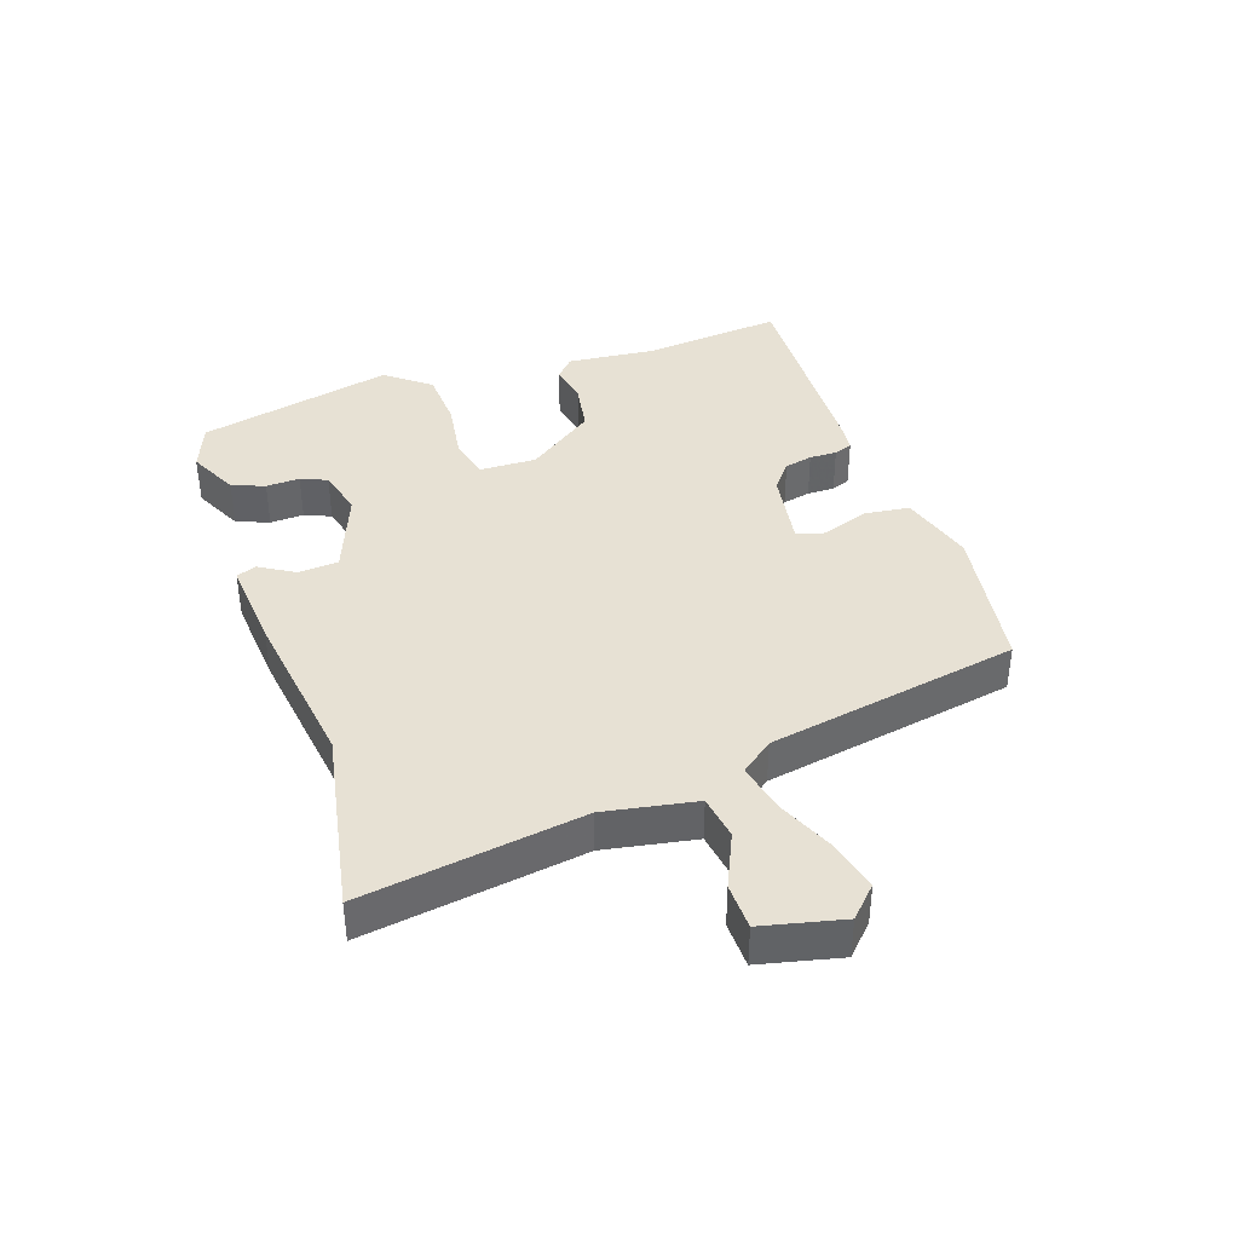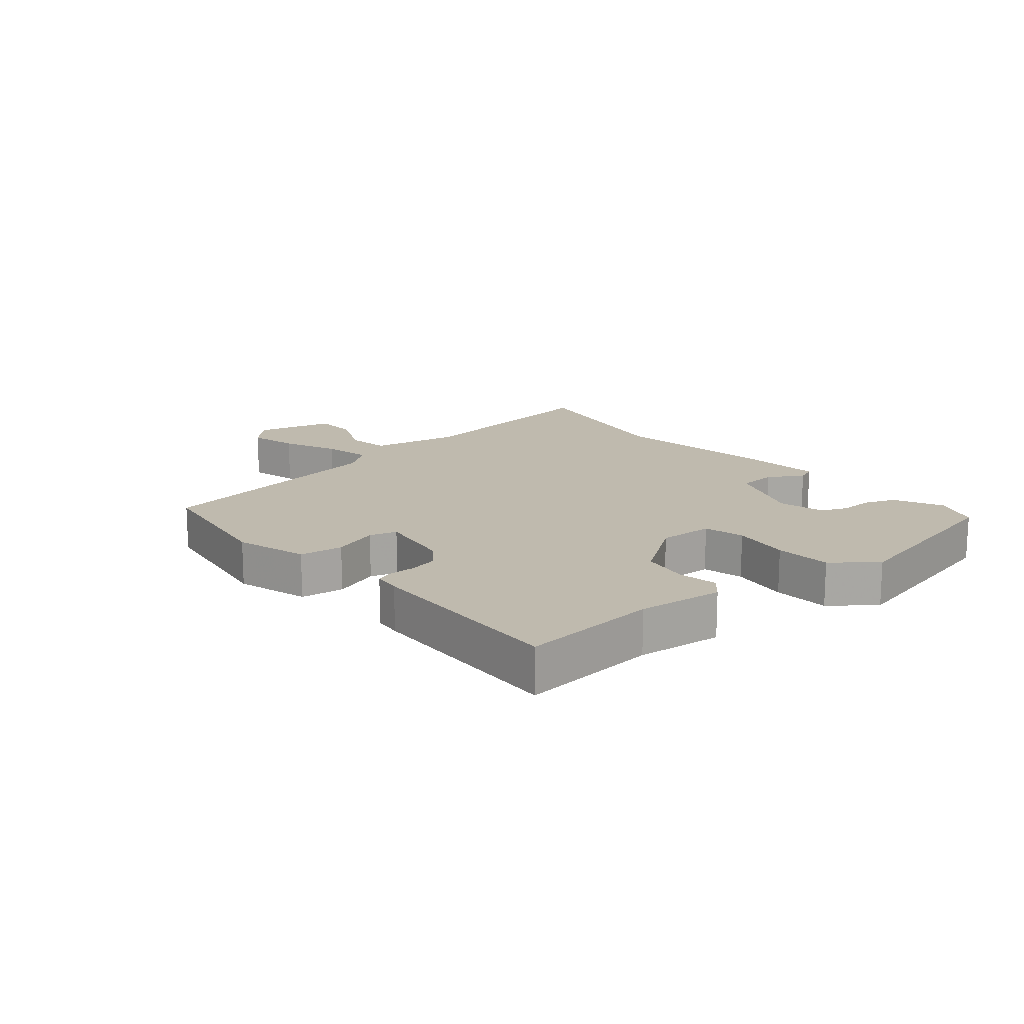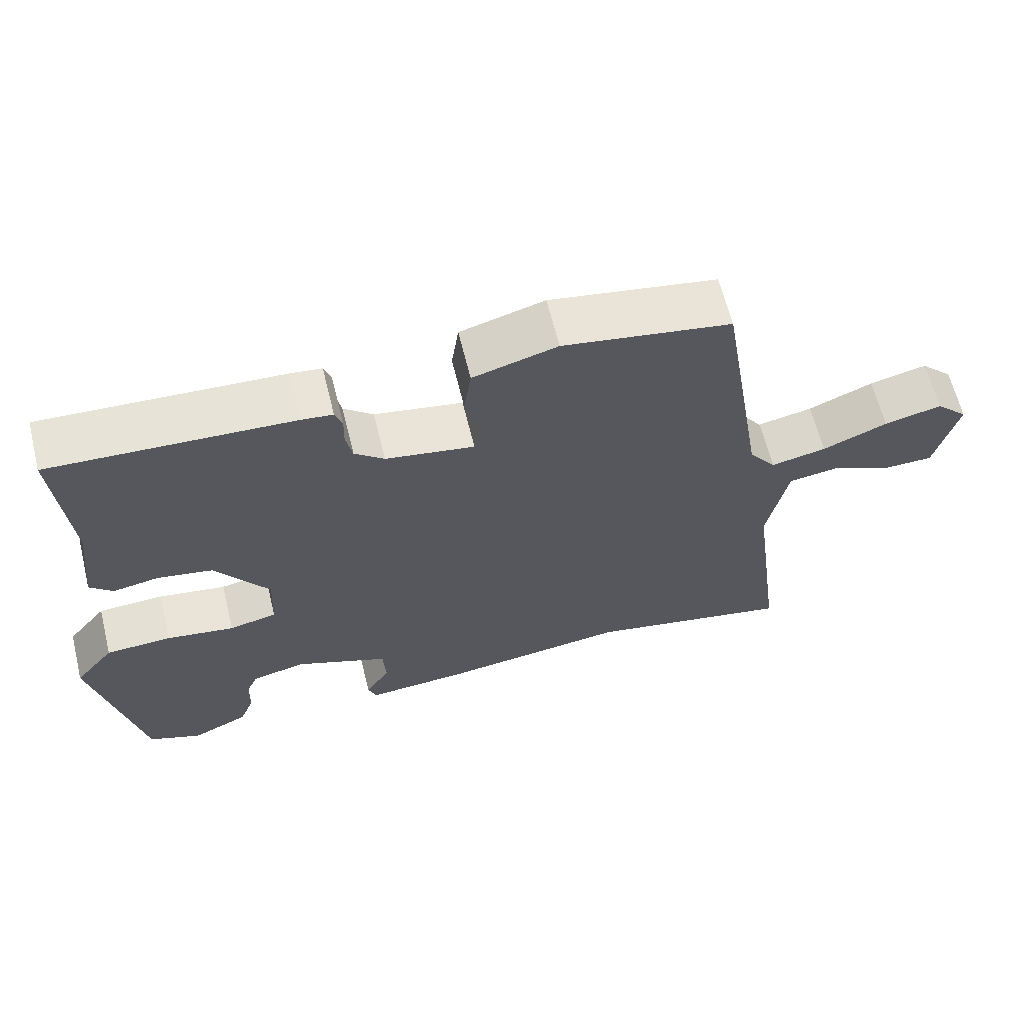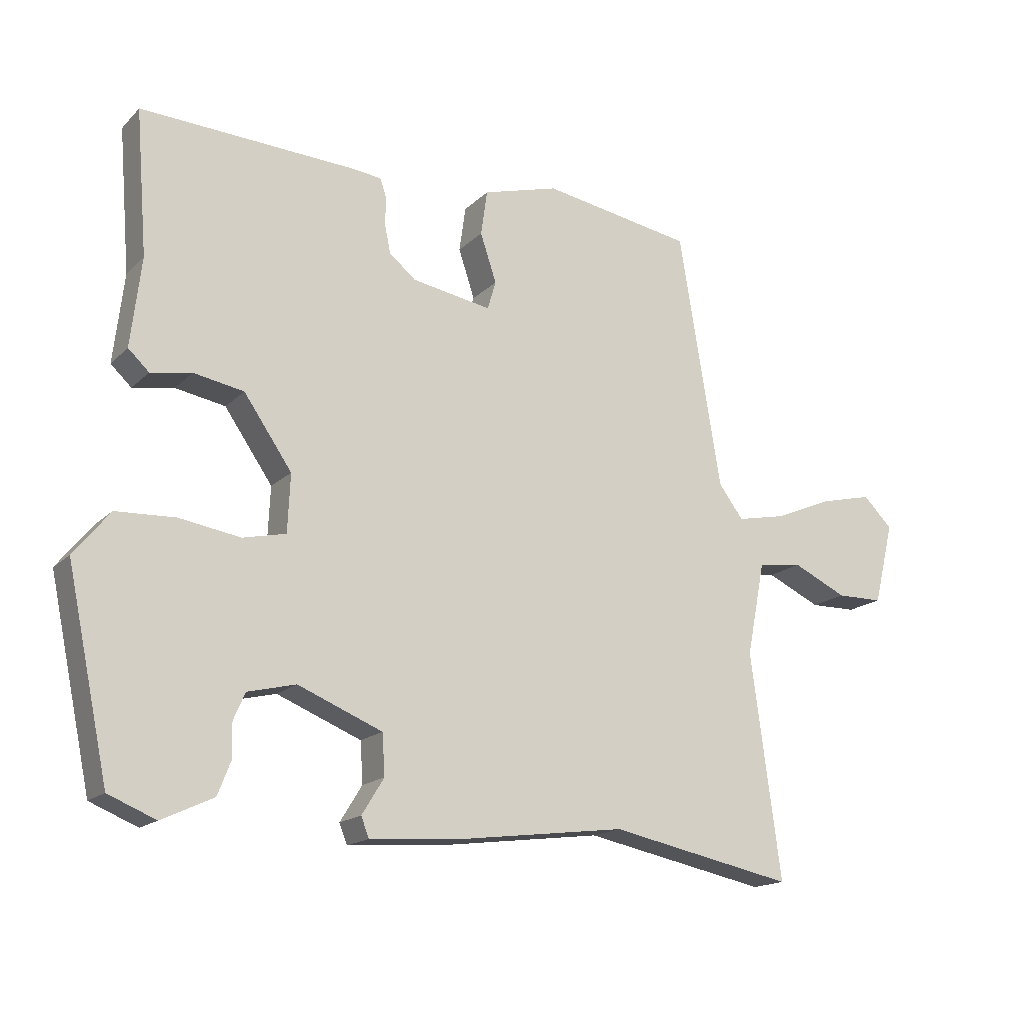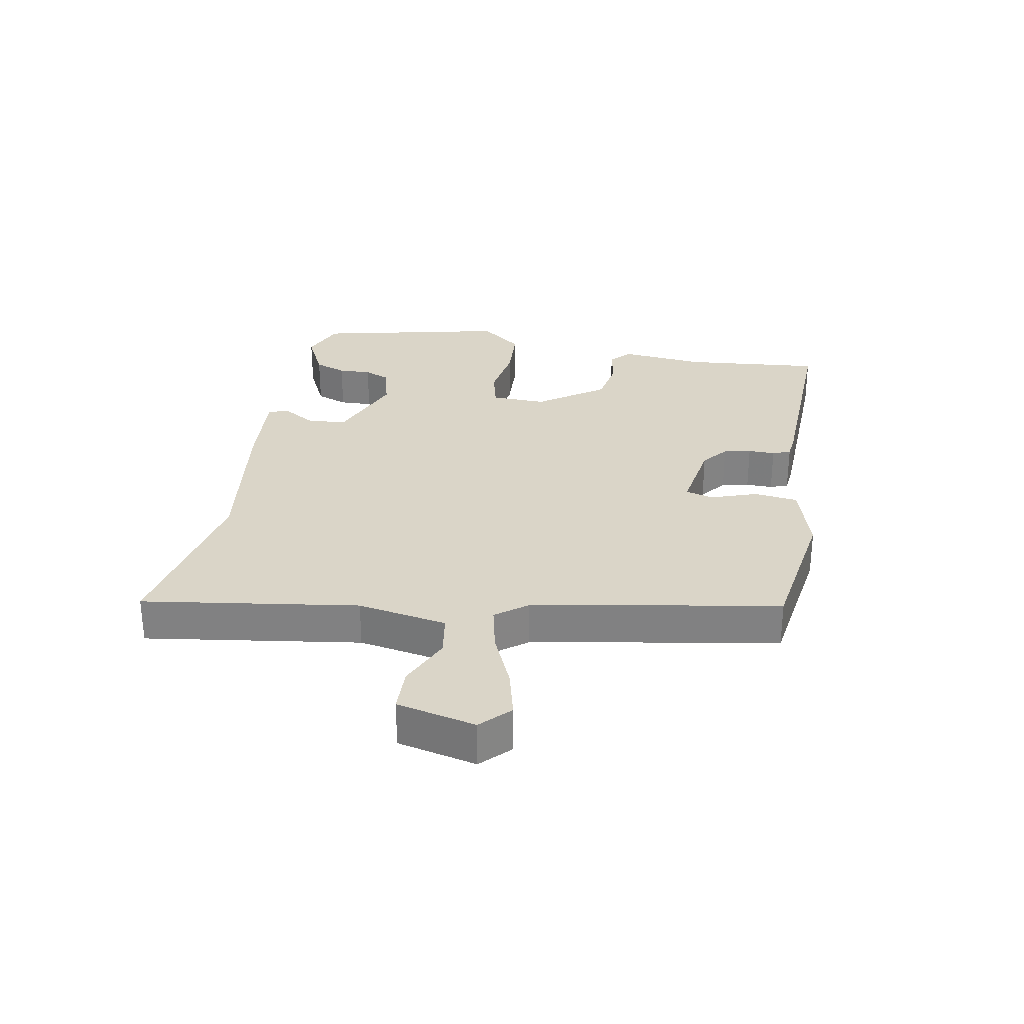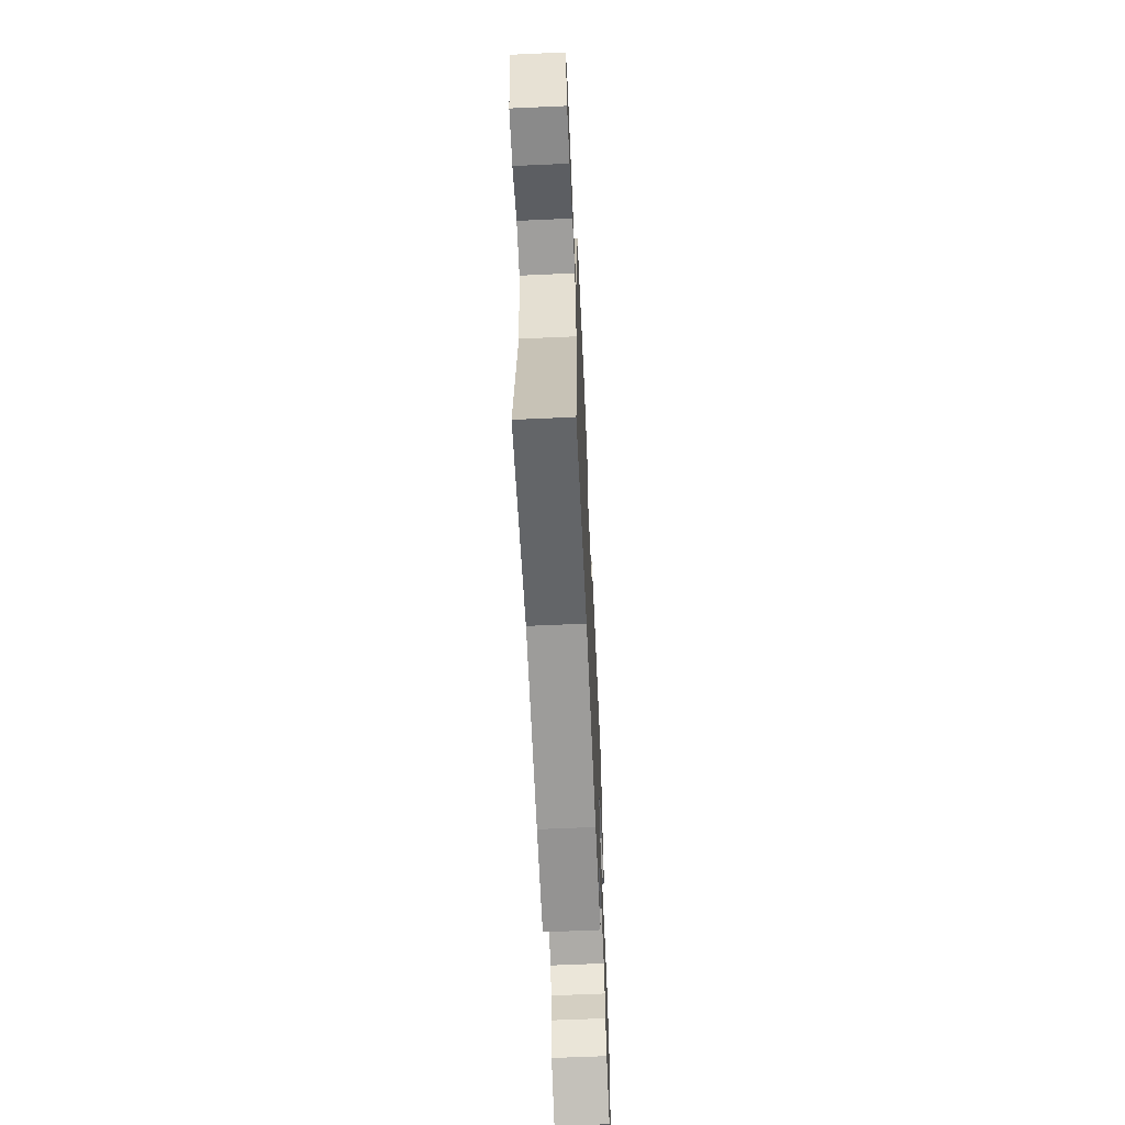
<metadata>
{"format":"obj","ext":"obj","renderer":"f3d","projection":"perspective","resolution":1024,"background":"white","views":[{"elev":39.6,"azim":-109.6,"up":"+Y"},{"elev":15.8,"azim":49.3,"up":"+Y"},{"elev":63.9,"azim":166.1,"up":"+Z"},{"elev":-16.7,"azim":150.8,"up":"+Z"},{"elev":29.4,"azim":-80.4,"up":"+Y"},{"elev":-62.8,"azim":-87.4,"up":"+Z"}]}
</metadata>
<code>
v -0.301 0.07 -0.46
v -0.587 0.07 -0.518
v -0.541 0.07 -0.172
v -0.569 0.07 -0.029
v -0.638 0.07 -0.019
v -0.722 0.07 -0.058
v -0.794 0.07 -0.057
v -0.825 0.07 0.069
v -0.78 0.07 0.114
v -0.7 0.07 0.095
v -0.61 0.07 0.057
v -0.533 0.07 0.041
v -0.495 0.07 0.092
v -0.43 0.07 0.488
v -0.197 0.07 0.527
v -0.08 0.07 0.494
v -0.07 0.07 0.424
v -0.095 0.07 0.349
v -0.082 0.07 0.305
v 0.041 0.07 0.326
v 0.082 0.07 0.36
v 0.091 0.07 0.404
v 0.09 0.07 0.447
v 0.1 0.07 0.476
v 0.143 0.07 0.481
v 0.477 0.07 0.497
v 0.459 0.07 0.275
v 0.475 0.07 0.138
v 0.443 0.07 0.108
v 0.38 0.07 0.119
v 0.303 0.07 0.105
v 0.229 0.07 -0.002
v 0.233 0.07 -0.091
v 0.299 0.07 -0.106
v 0.393 0.07 -0.091
v 0.484 0.07 -0.095
v 0.539 0.07 -0.163
v 0.474 0.07 -0.471
v 0.401 0.07 -0.501
v 0.322 0.07 -0.464
v 0.302 0.07 -0.413
v 0.303 0.07 -0.36
v 0.285 0.07 -0.319
v 0.211 0.07 -0.301
v 0.081 0.07 -0.354
v 0.077 0.07 -0.417
v 0.111 0.07 -0.472
v 0.099 0.07 -0.503
v -0.043 0.07 -0.493
v -0.301 0 -0.46
v -0.587 0 -0.518
v -0.541 0 -0.172
v -0.569 0 -0.029
v -0.638 0 -0.019
v -0.722 0 -0.058
v -0.794 0 -0.057
v -0.825 0 0.069
v -0.78 0 0.114
v -0.7 0 0.095
v -0.61 0 0.057
v -0.533 0 0.041
v -0.495 0 0.092
v -0.43 0 0.488
v -0.197 0 0.527
v -0.08 0 0.494
v -0.07 0 0.424
v -0.095 0 0.349
v -0.082 0 0.305
v 0.041 0 0.326
v 0.082 0 0.36
v 0.091 0 0.404
v 0.09 0 0.447
v 0.1 0 0.476
v 0.143 0 0.481
v 0.477 0 0.497
v 0.459 0 0.275
v 0.475 0 0.138
v 0.443 0 0.108
v 0.38 0 0.119
v 0.303 0 0.105
v 0.229 0 -0.002
v 0.233 0 -0.091
v 0.299 0 -0.106
v 0.393 0 -0.091
v 0.484 0 -0.095
v 0.539 0 -0.163
v 0.474 0 -0.471
v 0.401 0 -0.501
v 0.322 0 -0.464
v 0.302 0 -0.413
v 0.303 0 -0.36
v 0.285 0 -0.319
v 0.211 0 -0.301
v 0.081 0 -0.354
v 0.077 0 -0.417
v 0.111 0 -0.472
v 0.099 0 -0.503
v -0.043 0 -0.493
f 48 49 1
f 47 48 1
f 46 47 1
f 45 46 1
f 1 2 3
f 45 1 3
f 44 45 3
f 40 41 42
f 39 40 42
f 38 39 42
f 37 38 42
f 36 37 42
f 35 36 42
f 34 35 42 43
f 33 34 43 44
f 27 28 29 30
f 27 30 31
f 26 27 31
f 25 26 31
f 24 25 31
f 23 24 31
f 22 23 31
f 21 22 31 32
f 16 17 18
f 15 16 18
f 14 15 18
f 13 14 18
f 12 13 18 19
f 9 10 11
f 8 9 11
f 7 8 11
f 6 7 11
f 5 6 11
f 4 5 11 12
f 12 19 20
f 4 12 20
f 3 4 20
f 32 33 44
f 21 32 44
f 20 21 44
f 3 20 44
f 50 98 97
f 50 97 96
f 50 96 95
f 50 95 94
f 52 51 50
f 52 50 94
f 52 94 93
f 91 90 89
f 91 89 88
f 91 88 87
f 91 87 86
f 91 86 85
f 91 85 84
f 92 91 84 83
f 93 92 83 82
f 79 78 77 76
f 80 79 76
f 80 76 75
f 80 75 74
f 80 74 73
f 80 73 72
f 80 72 71
f 81 80 71 70
f 67 66 65
f 67 65 64
f 67 64 63
f 67 63 62
f 68 67 62 61
f 60 59 58
f 60 58 57
f 60 57 56
f 60 56 55
f 60 55 54
f 61 60 54 53
f 69 68 61
f 69 61 53
f 69 53 52
f 93 82 81
f 93 81 70
f 93 70 69
f 93 69 52
f 1 50 51 2
f 2 51 52 3
f 3 52 53 4
f 4 53 54 5
f 5 54 55 6
f 6 55 56 7
f 7 56 57 8
f 8 57 58 9
f 9 58 59 10
f 10 59 60 11
f 11 60 61 12
f 12 61 62 13
f 13 62 63 14
f 14 63 64 15
f 15 64 65 16
f 16 65 66 17
f 17 66 67 18
f 18 67 68 19
f 19 68 69 20
f 20 69 70 21
f 21 70 71 22
f 22 71 72 23
f 23 72 73 24
f 24 73 74 25
f 25 74 75 26
f 26 75 76 27
f 27 76 77 28
f 28 77 78 29
f 29 78 79 30
f 30 79 80 31
f 31 80 81 32
f 32 81 82 33
f 33 82 83 34
f 34 83 84 35
f 35 84 85 36
f 36 85 86 37
f 37 86 87 38
f 38 87 88 39
f 39 88 89 40
f 40 89 90 41
f 41 90 91 42
f 42 91 92 43
f 43 92 93 44
f 44 93 94 45
f 45 94 95 46
f 46 95 96 47
f 47 96 97 48
f 48 97 98 49
f 49 98 50 1

</code>
